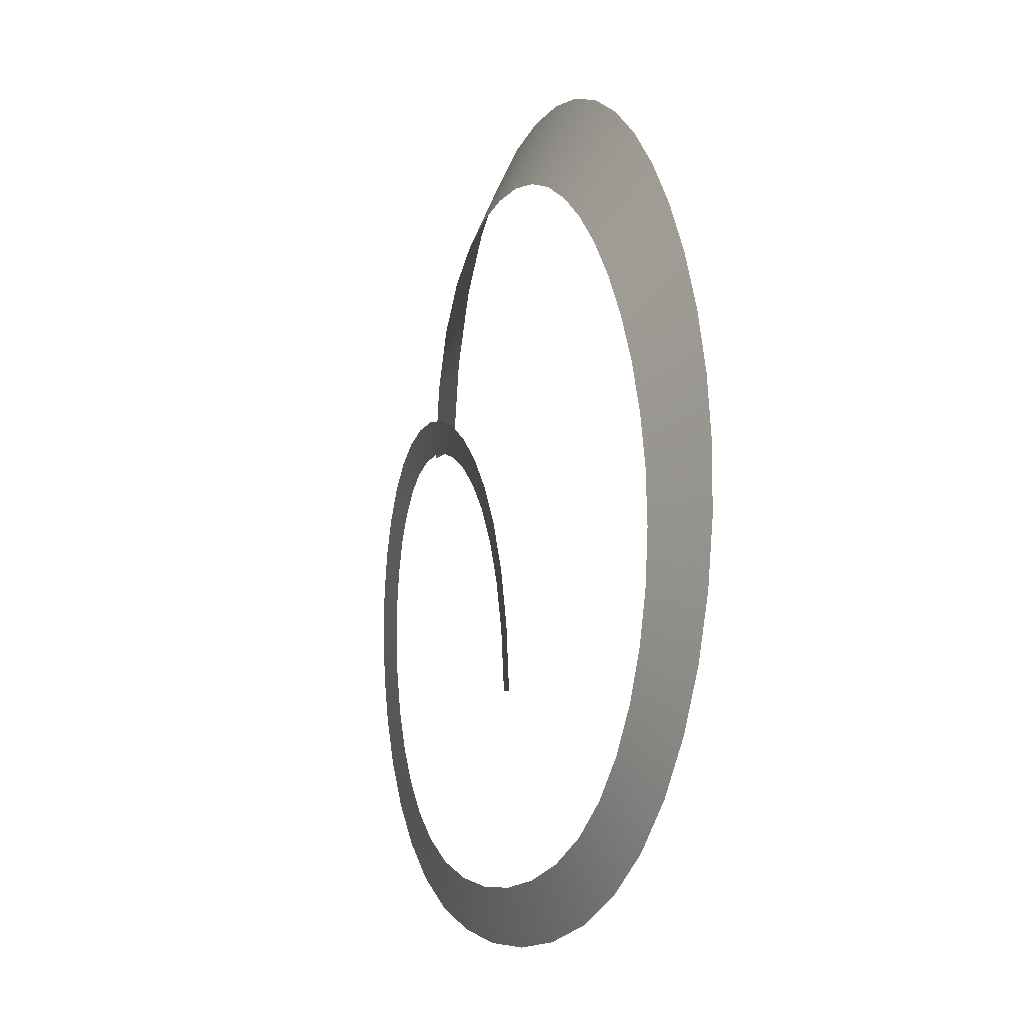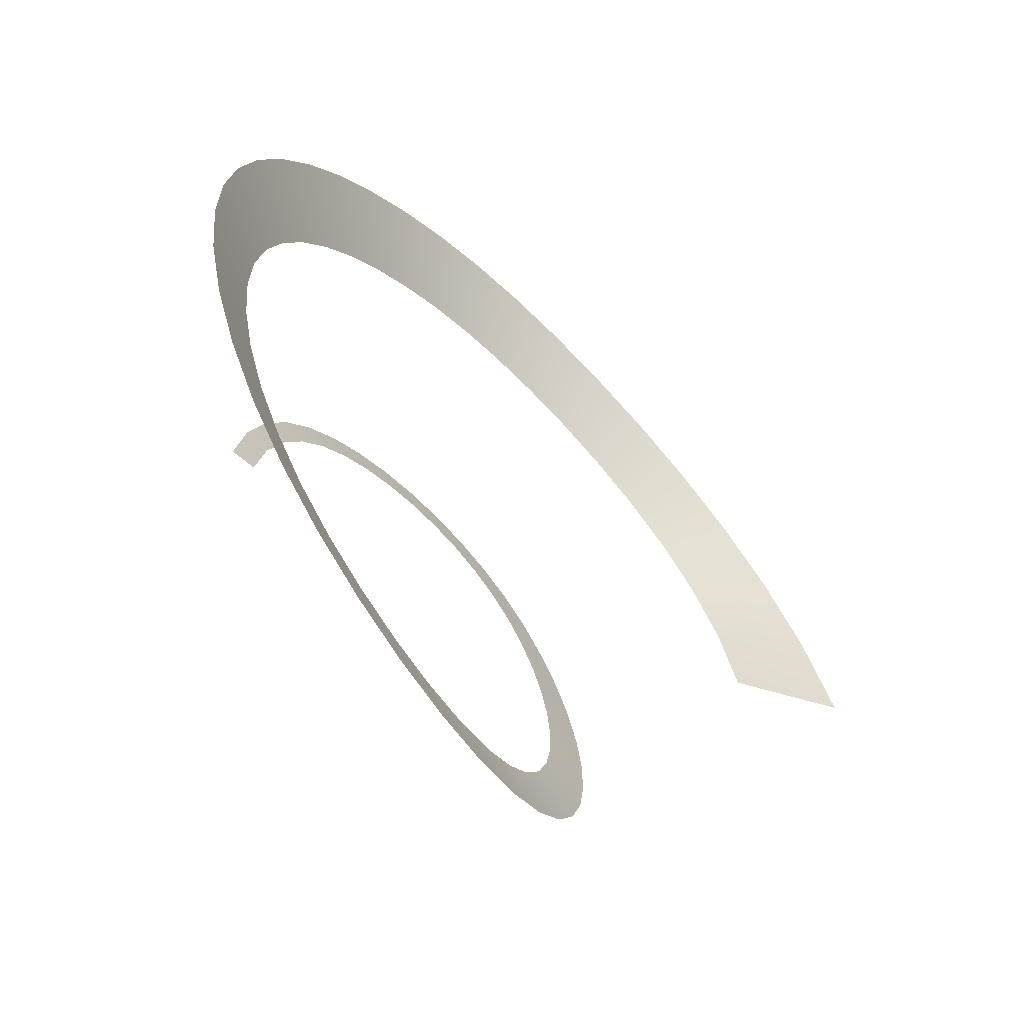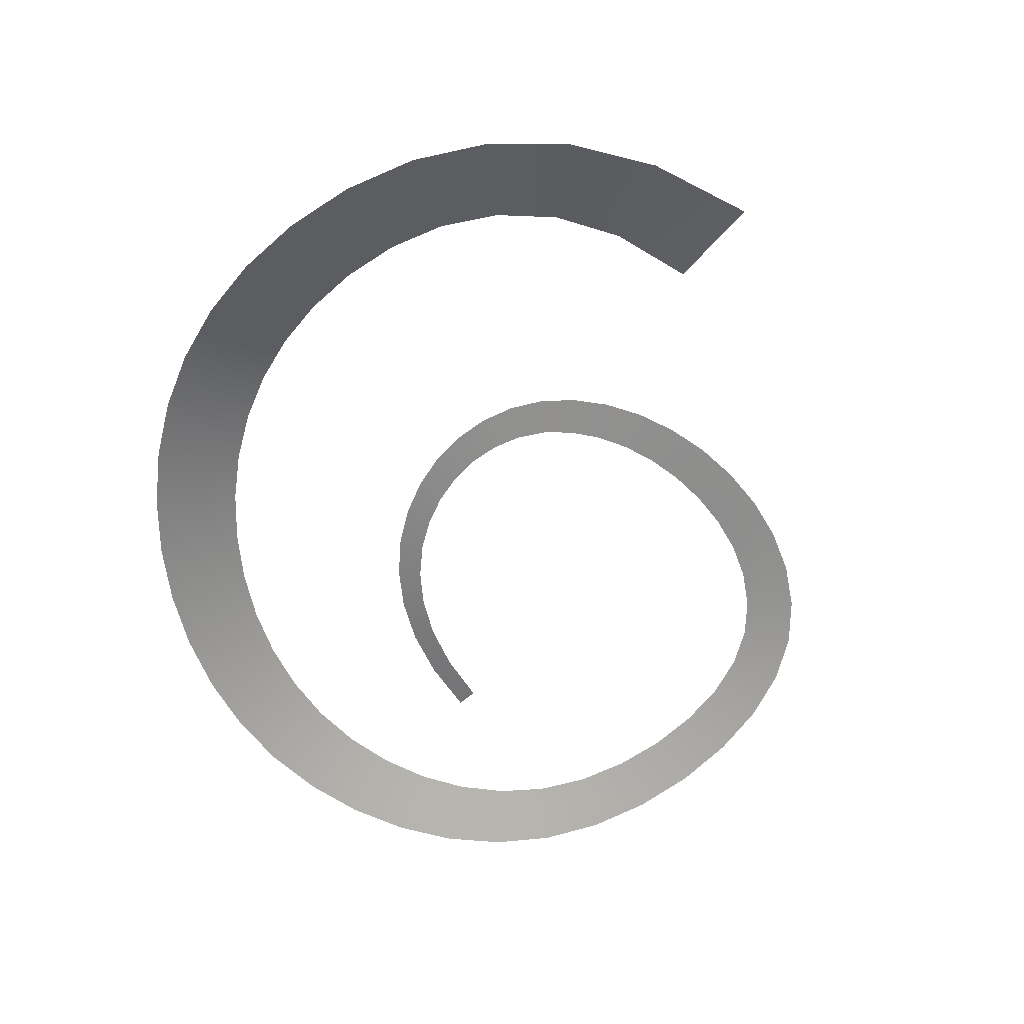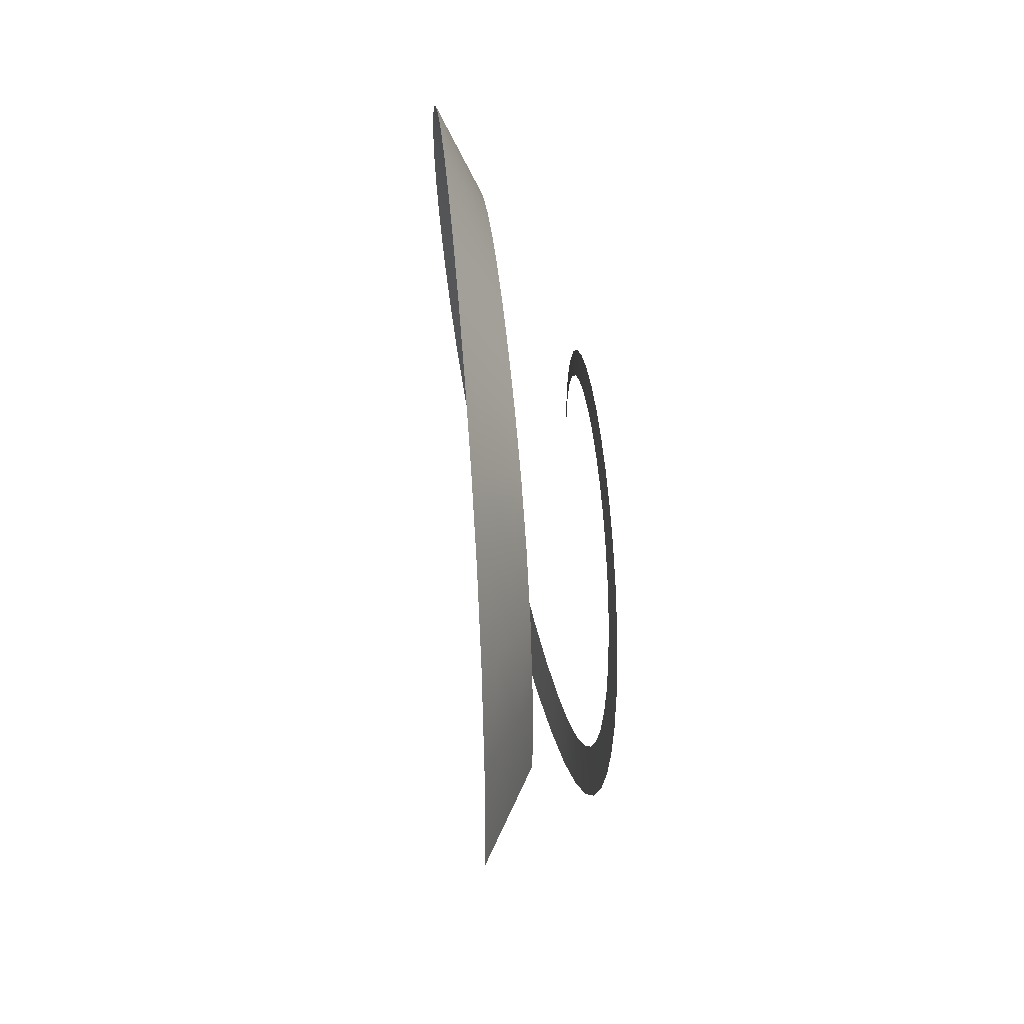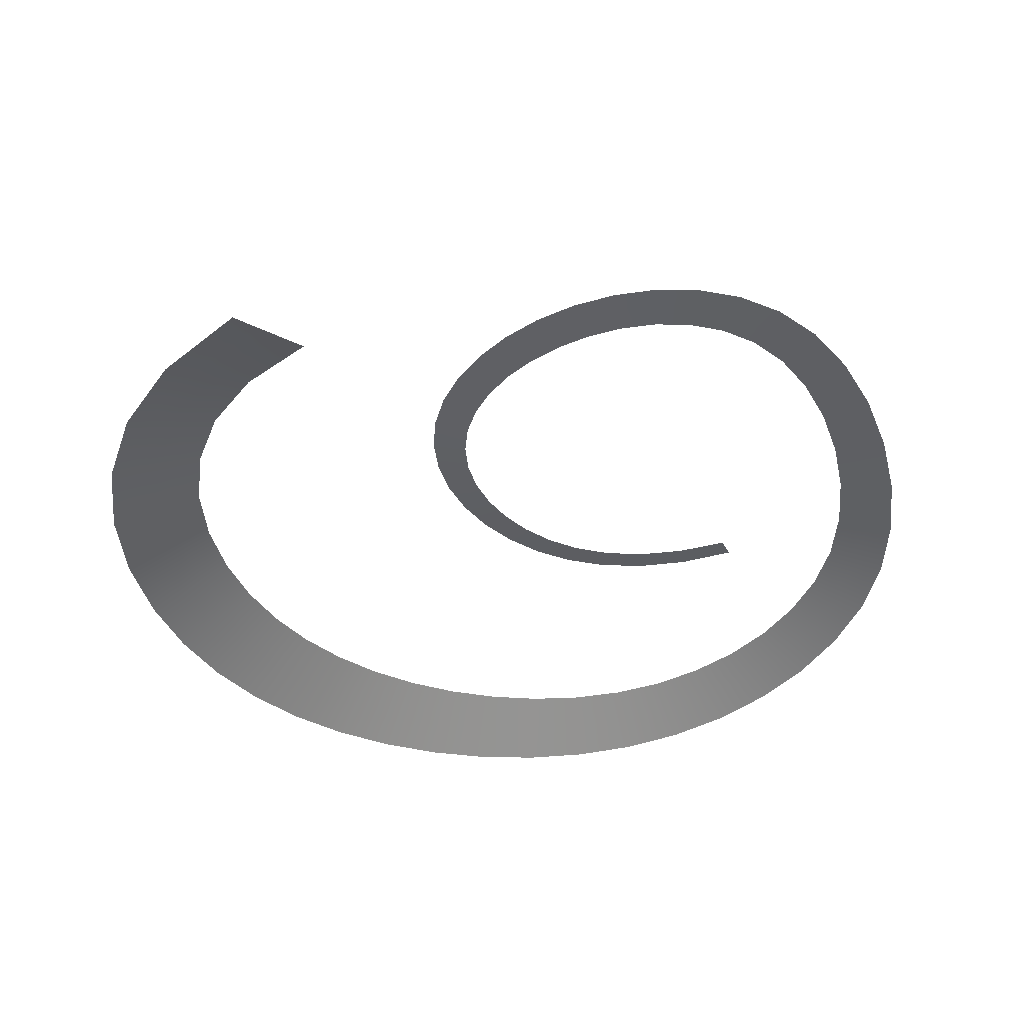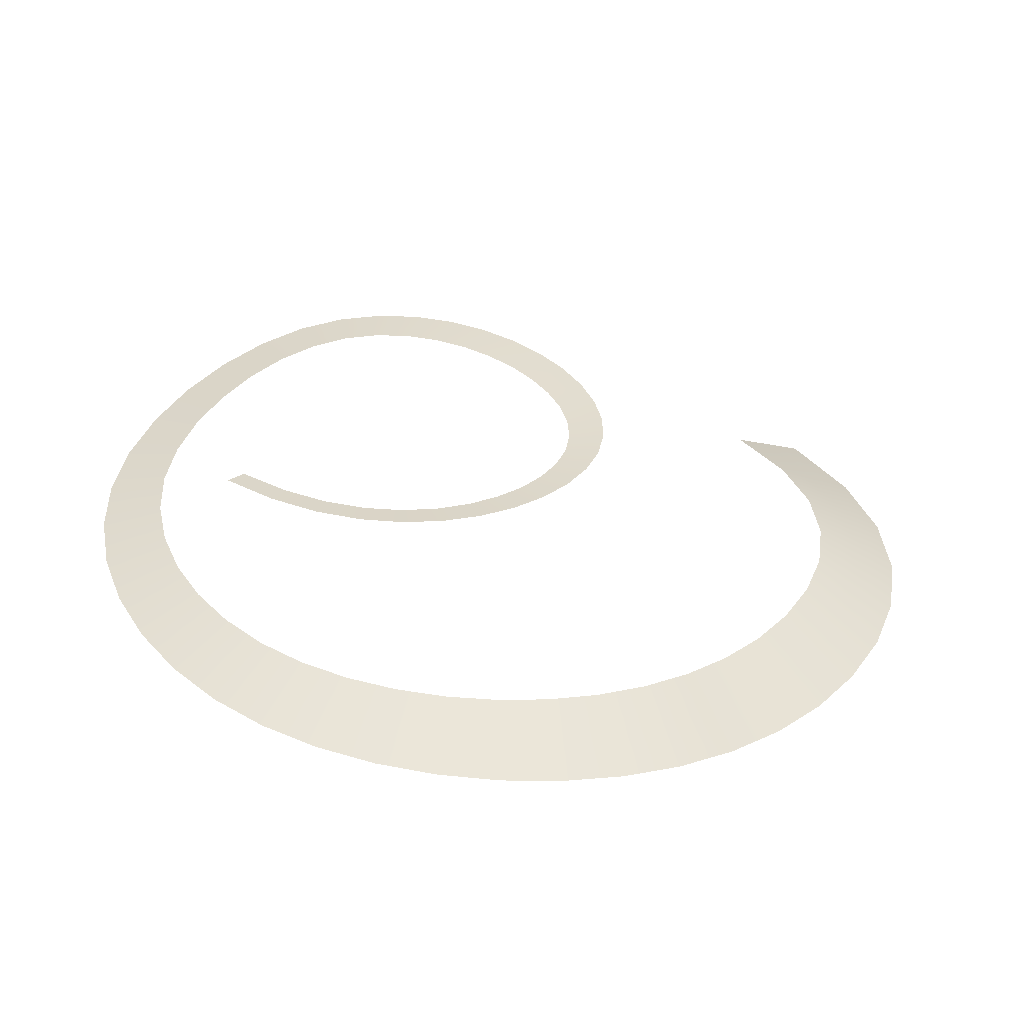
<metadata>
{"format":"obj","ext":"obj","renderer":"f3d","projection":"perspective","resolution":1024,"background":"white","views":[{"elev":-4.7,"azim":-114.3,"up":"+Z"},{"elev":-64.3,"azim":-55.1,"up":"+Z"},{"elev":-67.1,"azim":44.1,"up":"+Y"},{"elev":53.3,"azim":77.3,"up":"+Z"},{"elev":-49.6,"azim":113.6,"up":"+Y"},{"elev":40.4,"azim":-50.7,"up":"+Y"}]}
</metadata>
<code>
g WonderBox_SmokeTrails5
v -0.0431 0.08418 -0.012
v -0.04459 0.08446 -0.02109
v -0.04333 0.08415 -0.02107
v -0.04182 0.08387 -0.01223
v -0.04046 0.08382 -0.004094
v -0.04055 0.08356 -0.01246
v -0.04208 0.08385 -0.02105
v -0.03922 0.08351 -0.004588
v -0.03683 0.08337 0.00267
v -0.03931 0.08326 -0.01269
v -0.04087 0.08356 -0.02103
v -0.03798 0.0832 -0.00508
v -0.03679 0.08289 -0.005556
v -0.03344 0.08246 0.0004342
v -0.03568 0.08306 0.001915
v -0.03237 0.08284 0.008324
v -0.03454 0.08276 0.001162
v -0.03038 0.08226 0.006318
v -0.02943 0.08197 0.005349
v -0.02489 0.08144 0.009255
v -0.03138 0.08255 0.007319
v -0.02726 0.08225 0.01291
v -0.02566 0.0817 0.01044
v -0.02646 0.08197 0.01167
v -0.02165 0.08159 0.01646
v -0.02053 0.08109 0.0136
v -0.01999 0.08085 0.01222
v -0.01486 0.08024 0.01429
v -0.02109 0.08134 0.01502
v -0.01572 0.08089 0.019
v -0.01514 0.08045 0.01582
v -0.009641 0.0796 0.01548
v -0.01543 0.08067 0.01741
v -0.009623 0.08015 0.02052
v -0.009635 0.07978 0.01712
v -0.009629 0.07996 0.01882
v -0.003513 0.0794 0.02101
v -0.004155 0.0791 0.01748
v -0.004466 0.07896 0.01578
v 0.0005345 0.07832 0.01517
v -0.003835 0.07925 0.01924
v 0.002453 0.07865 0.02044
v 0.001159 0.07843 0.01689
v 0.001805 0.07854 0.01866
v 0.008118 0.07791 0.0188
v 0.00617 0.07778 0.01533
v 0.005229 0.07771 0.01366
v 0.009485 0.07714 0.01122
v 0.007142 0.07785 0.01706
v 0.01332 0.07722 0.01607
v 0.01074 0.07717 0.0128
v 0.01203 0.07719 0.01443
v 0.01793 0.07657 0.01226
v 0.01473 0.07661 0.009306
v 0.01319 0.07663 0.007882
v 0.01628 0.07616 0.003754
v 0.01633 0.07659 0.01078
v 0.02186 0.07598 0.007482
v 0.0181 0.0761 0.004968
v 0.01873 0.07575 -0.001024
v 0.01998 0.07604 0.006223
v 0.02503 0.07544 0.001904
v 0.02078 0.07565 -7.045e-05
v 0.0229 0.07554 0.0009147
v 0.02739 0.07494 -0.004326
v 0.02273 0.07524 -0.005666
v 0.02048 0.07538 -0.006314
v 0.02151 0.07505 -0.01198
v 0.02506 0.07509 -0.004997
v 0.02886 0.07449 -0.01105
v 0.02391 0.07487 -0.01168
v 0.02638 0.07468 -0.01136
v 0.02938 0.07407 -0.01812
v 0.02425 0.07454 -0.01795
v 0.02178 0.07477 -0.01787
v 0.02123 0.07452 -0.02385
v 0.02681 0.07431 -0.01804
v 0.02886 0.0737 -0.02537
v 0.02372 0.07425 -0.02434
v 0.02629 0.07398 -0.02485
v 0.02725 0.07336 -0.03253
v 0.02223 0.07399 -0.03063
v 0.0198 0.0743 -0.02971
v 0.01743 0.0741 -0.03523
v 0.02473 0.07368 -0.03158
v 0.02444 0.07304 -0.03935
v 0.01971 0.07376 -0.03657
v 0.01403 0.07392 -0.0402
v 0.02207 0.0734 -0.03796
v 0.02037 0.07273 -0.04555
v 0.0161 0.07353 -0.04194
v 0.01823 0.07313 -0.04374
v 0.01495 0.07242 -0.05086
v 0.01131 0.07331 -0.0465
v 0.009546 0.07374 -0.0444
v 0.003897 0.07355 -0.04761
v 0.01312 0.07286 -0.04868
v 0.008095 0.0721 -0.05502
v 0.005264 0.07308 -0.05003
v -0.002908 0.07336 -0.04966
v 0.006677 0.07259 -0.05252
v -0.0001818 0.07177 -0.05779
v -0.00202 0.07284 -0.05231
v -0.001103 0.07231 -0.05504
v -0.009504 0.07143 -0.05911
v -0.01021 0.0726 -0.05331
v -0.01056 0.07316 -0.05051
v -0.01866 0.07296 -0.05013
v -0.009859 0.07202 -0.0562
v -0.0194 0.07108 -0.05896
v -0.0189 0.07235 -0.05301
v -0.02682 0.07276 -0.04853
v -0.01915 0.07172 -0.05598
v -0.02941 0.07073 -0.05731
v -0.02766 0.0721 -0.05139
v -0.02853 0.07142 -0.05435
v -0.03906 0.07038 -0.05414
v -0.03609 0.07185 -0.04845
v -0.03465 0.07256 -0.0457
v -0.04177 0.07237 -0.04164
v -0.03757 0.07112 -0.05129
v -0.04788 0.07003 -0.04943
v -0.04376 0.07161 -0.04417
v -0.04581 0.07082 -0.0468
v -0.05547 0.06969 -0.0432
v -0.05032 0.07138 -0.03859
v -0.04783 0.07219 -0.03636
v -0.05275 0.07201 -0.03006
v -0.05289 0.07054 -0.04089
v -0.06172 0.06935 -0.03568
v -0.05567 0.07114 -0.03189
v -0.05869 0.07025 -0.03378
v -0.06658 0.06898 -0.02715
v -0.05979 0.07089 -0.02432
v -0.05651 0.07182 -0.02295
v -0.05906 0.0716 -0.01526
v -0.06318 0.06994 -0.02573
v -0.07002 0.06859 -0.01788
v -0.06263 0.07062 -0.01611
v -0.06037 0.07134 -0.00721
v -0.06632 0.0696 -0.01699
v -0.07198 0.06814 -0.008146
v -0.06415 0.0703 -0.007515
v -0.06806 0.06922 -0.00783
v -0.07241 0.06764 0.001766
v -0.06433 0.06993 0.001236
v -0.06042 0.07103 0.00098
v -0.05921 0.07066 0.009105
v -0.06836 0.06878 0.0015
v -0.07132 0.06706 0.0116
v -0.06315 0.06949 0.009919
v -0.06722 0.06828 0.01076
v -0.06878 0.06641 0.02121
v -0.06071 0.06898 0.01839
v -0.05681 0.07022 0.01703
v -0.05335 0.06971 0.02463
v -0.06474 0.06769 0.0198
v -0.06494 0.06567 0.03043
v -0.05713 0.0684 0.02652
v -0.06103 0.06703 0.02847
v -0.05993 0.06484 0.03914
v -0.05252 0.06774 0.03419
v -0.04894 0.06914 0.03179
v -0.0437 0.06849 0.03839
v -0.05622 0.06629 0.03666
v -0.05388 0.06393 0.0472
v -0.04701 0.067 0.04126
v -0.03774 0.06776 0.04431
v -0.05044 0.06547 0.04422
v -0.04692 0.06292 0.05445
v -0.04073 0.06618 0.04761
v -0.04382 0.06456 0.05102
v -0.03915 0.06182 0.06076
v -0.03377 0.06528 0.05313
v -0.03116 0.06695 0.04944
v -0.02403 0.06608 0.05368
v -0.03646 0.06355 0.05694
v -0.03064 0.06062 0.06602
v -0.02619 0.0643 0.0577
v -0.02841 0.06246 0.06185
v -0.02142 0.05932 0.07009
v -0.01803 0.06324 0.06123
v -0.01639 0.06513 0.05695
v -0.008286 0.06412 0.05917
v -0.01972 0.06128 0.06565
v -0.01151 0.05792 0.07285
v -0.009338 0.0621 0.06363
v -0.01042 0.06002 0.06823
v -0.0009602 0.05643 0.07417
v -0.0001499 0.06089 0.06478
v 0.0002416 0.06304 0.06025
v 0.009145 0.06191 0.0601
v -0.0005542 0.05867 0.06947
v 0.01021 0.05485 0.07395
v 0.009492 0.05961 0.06461
v 0.0183 0.06074 0.0586
v 0.00985 0.05723 0.06927
v 0.02186 0.05318 0.072
v 0.01946 0.05828 0.06297
v 0.02066 0.05573 0.06748
v 0.03349 0.05147 0.06804
v 0.02931 0.05692 0.0596
v 0.0273 0.05956 0.05552
v 0.03563 0.05842 0.05056
v 0.0314 0.0542 0.06381
v 0.04448 0.04979 0.06172
v 0.03851 0.05561 0.05419
v 0.0428 0.05737 0.04344
v 0.04149 0.05271 0.05795
v 0.05421 0.0482 0.05271
v 0.04652 0.05438 0.04646
v 0.05036 0.0513 0.04958
v 0.06208 0.04675 0.04066
v 0.0528 0.05329 0.03609
v 0.04832 0.05645 0.03388
v 0.05169 0.05572 0.0216
v 0.05683 0.05239 0.02279
v 0.05743 0.05003 0.03837
v 0.06214 0.04896 0.02401
v 0.06747 0.04551 0.02524
g WonderBox_SmokeTrails5_0
f 3 2 1
f 4 3 1
f 4 1 5
f 4 6 3
f 6 7 3
f 8 4 5
f 8 5 9
f 6 10 7
f 10 11 7
f 12 6 4
f 6 12 10
f 8 12 4
f 12 13 10
f 14 13 12
f 15 8 9
f 15 9 16
f 17 12 8
f 17 14 12
f 15 17 8
f 17 18 14
f 18 17 15
f 18 19 14
f 20 19 18
f 21 15 16
f 21 18 15
f 21 16 22
f 23 20 18
f 23 18 21
f 24 21 22
f 24 23 21
f 24 22 25
f 23 26 20
f 26 23 24
f 26 27 20
f 28 27 26
f 29 24 25
f 29 26 24
f 29 25 30
f 31 28 26
f 31 26 29
f 32 28 31
f 33 29 30
f 33 31 29
f 33 30 34
f 35 32 31
f 35 31 33
f 36 33 34
f 36 35 33
f 36 34 37
f 35 38 32
f 38 35 36
f 38 39 32
f 40 39 38
f 41 36 37
f 41 38 36
f 41 37 42
f 43 40 38
f 43 38 41
f 44 41 42
f 44 43 41
f 44 42 45
f 43 46 40
f 46 43 44
f 46 47 40
f 48 47 46
f 49 44 45
f 49 46 44
f 49 45 50
f 51 48 46
f 51 46 49
f 52 49 50
f 52 51 49
f 52 50 53
f 51 54 48
f 54 51 52
f 54 55 48
f 56 55 54
f 57 52 53
f 57 54 52
f 57 53 58
f 59 56 54
f 59 54 57
f 60 56 59
f 61 57 58
f 61 59 57
f 61 58 62
f 63 60 59
f 63 59 61
f 64 61 62
f 64 63 61
f 64 62 65
f 63 66 60
f 66 63 64
f 66 67 60
f 68 67 66
f 69 64 65
f 69 66 64
f 69 65 70
f 71 68 66
f 71 66 69
f 72 69 70
f 72 71 69
f 72 70 73
f 71 74 68
f 74 71 72
f 74 75 68
f 76 75 74
f 77 72 73
f 77 74 72
f 77 73 78
f 79 76 74
f 79 74 77
f 80 77 78
f 80 79 77
f 80 78 81
f 79 82 76
f 82 79 80
f 82 83 76
f 84 83 82
f 85 80 81
f 85 82 80
f 85 81 86
f 87 84 82
f 87 82 85
f 88 84 87
f 89 85 86
f 89 87 85
f 89 86 90
f 91 88 87
f 91 87 89
f 92 89 90
f 92 91 89
f 92 90 93
f 91 94 88
f 94 91 92
f 94 95 88
f 96 95 94
f 97 92 93
f 97 94 92
f 97 93 98
f 99 96 94
f 99 94 97
f 100 96 99
f 101 97 98
f 101 99 97
f 101 98 102
f 103 100 99
f 103 99 101
f 104 101 102
f 104 103 101
f 104 102 105
f 103 106 100
f 106 103 104
f 106 107 100
f 108 107 106
f 109 104 105
f 109 106 104
f 109 105 110
f 111 108 106
f 111 106 109
f 112 108 111
f 113 109 110
f 113 111 109
f 113 110 114
f 115 112 111
f 115 111 113
f 116 113 114
f 116 115 113
f 116 114 117
f 115 118 112
f 118 115 116
f 118 119 112
f 120 119 118
f 121 116 117
f 121 118 116
f 121 117 122
f 123 120 118
f 123 118 121
f 124 121 122
f 124 123 121
f 124 122 125
f 123 126 120
f 126 123 124
f 126 127 120
f 128 127 126
f 129 124 125
f 129 126 124
f 129 125 130
f 131 128 126
f 131 126 129
f 132 129 130
f 132 131 129
f 132 130 133
f 131 134 128
f 134 131 132
f 134 135 128
f 136 135 134
f 137 132 133
f 137 134 132
f 137 133 138
f 139 136 134
f 139 134 137
f 140 136 139
f 141 137 138
f 141 139 137
f 141 138 142
f 143 140 139
f 143 139 141
f 144 141 142
f 144 143 141
f 144 142 145
f 143 146 140
f 146 143 144
f 146 147 140
f 148 147 146
f 149 144 145
f 149 146 144
f 149 145 150
f 151 148 146
f 151 146 149
f 152 149 150
f 152 151 149
f 152 150 153
f 151 154 148
f 154 151 152
f 154 155 148
f 156 155 154
f 157 152 153
f 157 154 152
f 157 153 158
f 159 156 154
f 159 154 157
f 160 157 158
f 160 159 157
f 160 158 161
f 159 162 156
f 162 159 160
f 162 163 156
f 164 163 162
f 165 160 161
f 165 162 160
f 165 161 166
f 167 164 162
f 167 162 165
f 168 164 167
f 169 165 166
f 169 167 165
f 169 166 170
f 171 168 167
f 171 167 169
f 172 169 170
f 172 171 169
f 172 170 173
f 171 174 168
f 174 171 172
f 174 175 168
f 176 175 174
f 177 172 173
f 177 174 172
f 177 173 178
f 179 176 174
f 179 174 177
f 180 177 178
f 180 179 177
f 180 178 181
f 179 182 176
f 182 179 180
f 182 183 176
f 184 183 182
f 185 180 181
f 185 182 180
f 185 181 186
f 187 184 182
f 187 182 185
f 188 185 186
f 188 187 185
f 188 186 189
f 187 190 184
f 190 187 188
f 190 191 184
f 192 191 190
f 193 188 189
f 193 190 188
f 193 189 194
f 195 192 190
f 195 190 193
f 196 192 195
f 197 193 194
f 197 195 193
f 197 194 198
f 199 196 195
f 199 195 197
f 200 197 198
f 200 199 197
f 200 198 201
f 199 202 196
f 202 199 200
f 202 203 196
f 204 203 202
f 205 200 201
f 205 202 200
f 205 201 206
f 207 204 202
f 207 202 205
f 208 204 207
f 209 205 206
f 209 207 205
f 209 206 210
f 211 208 207
f 211 207 209
f 212 209 210
f 212 211 209
f 212 210 213
f 211 214 208
f 214 211 212
f 214 215 208
f 215 214 216
f 214 217 216
f 218 214 212
f 214 218 217
f 218 212 213
f 218 219 217
f 218 213 219
f 213 220 219

</code>
